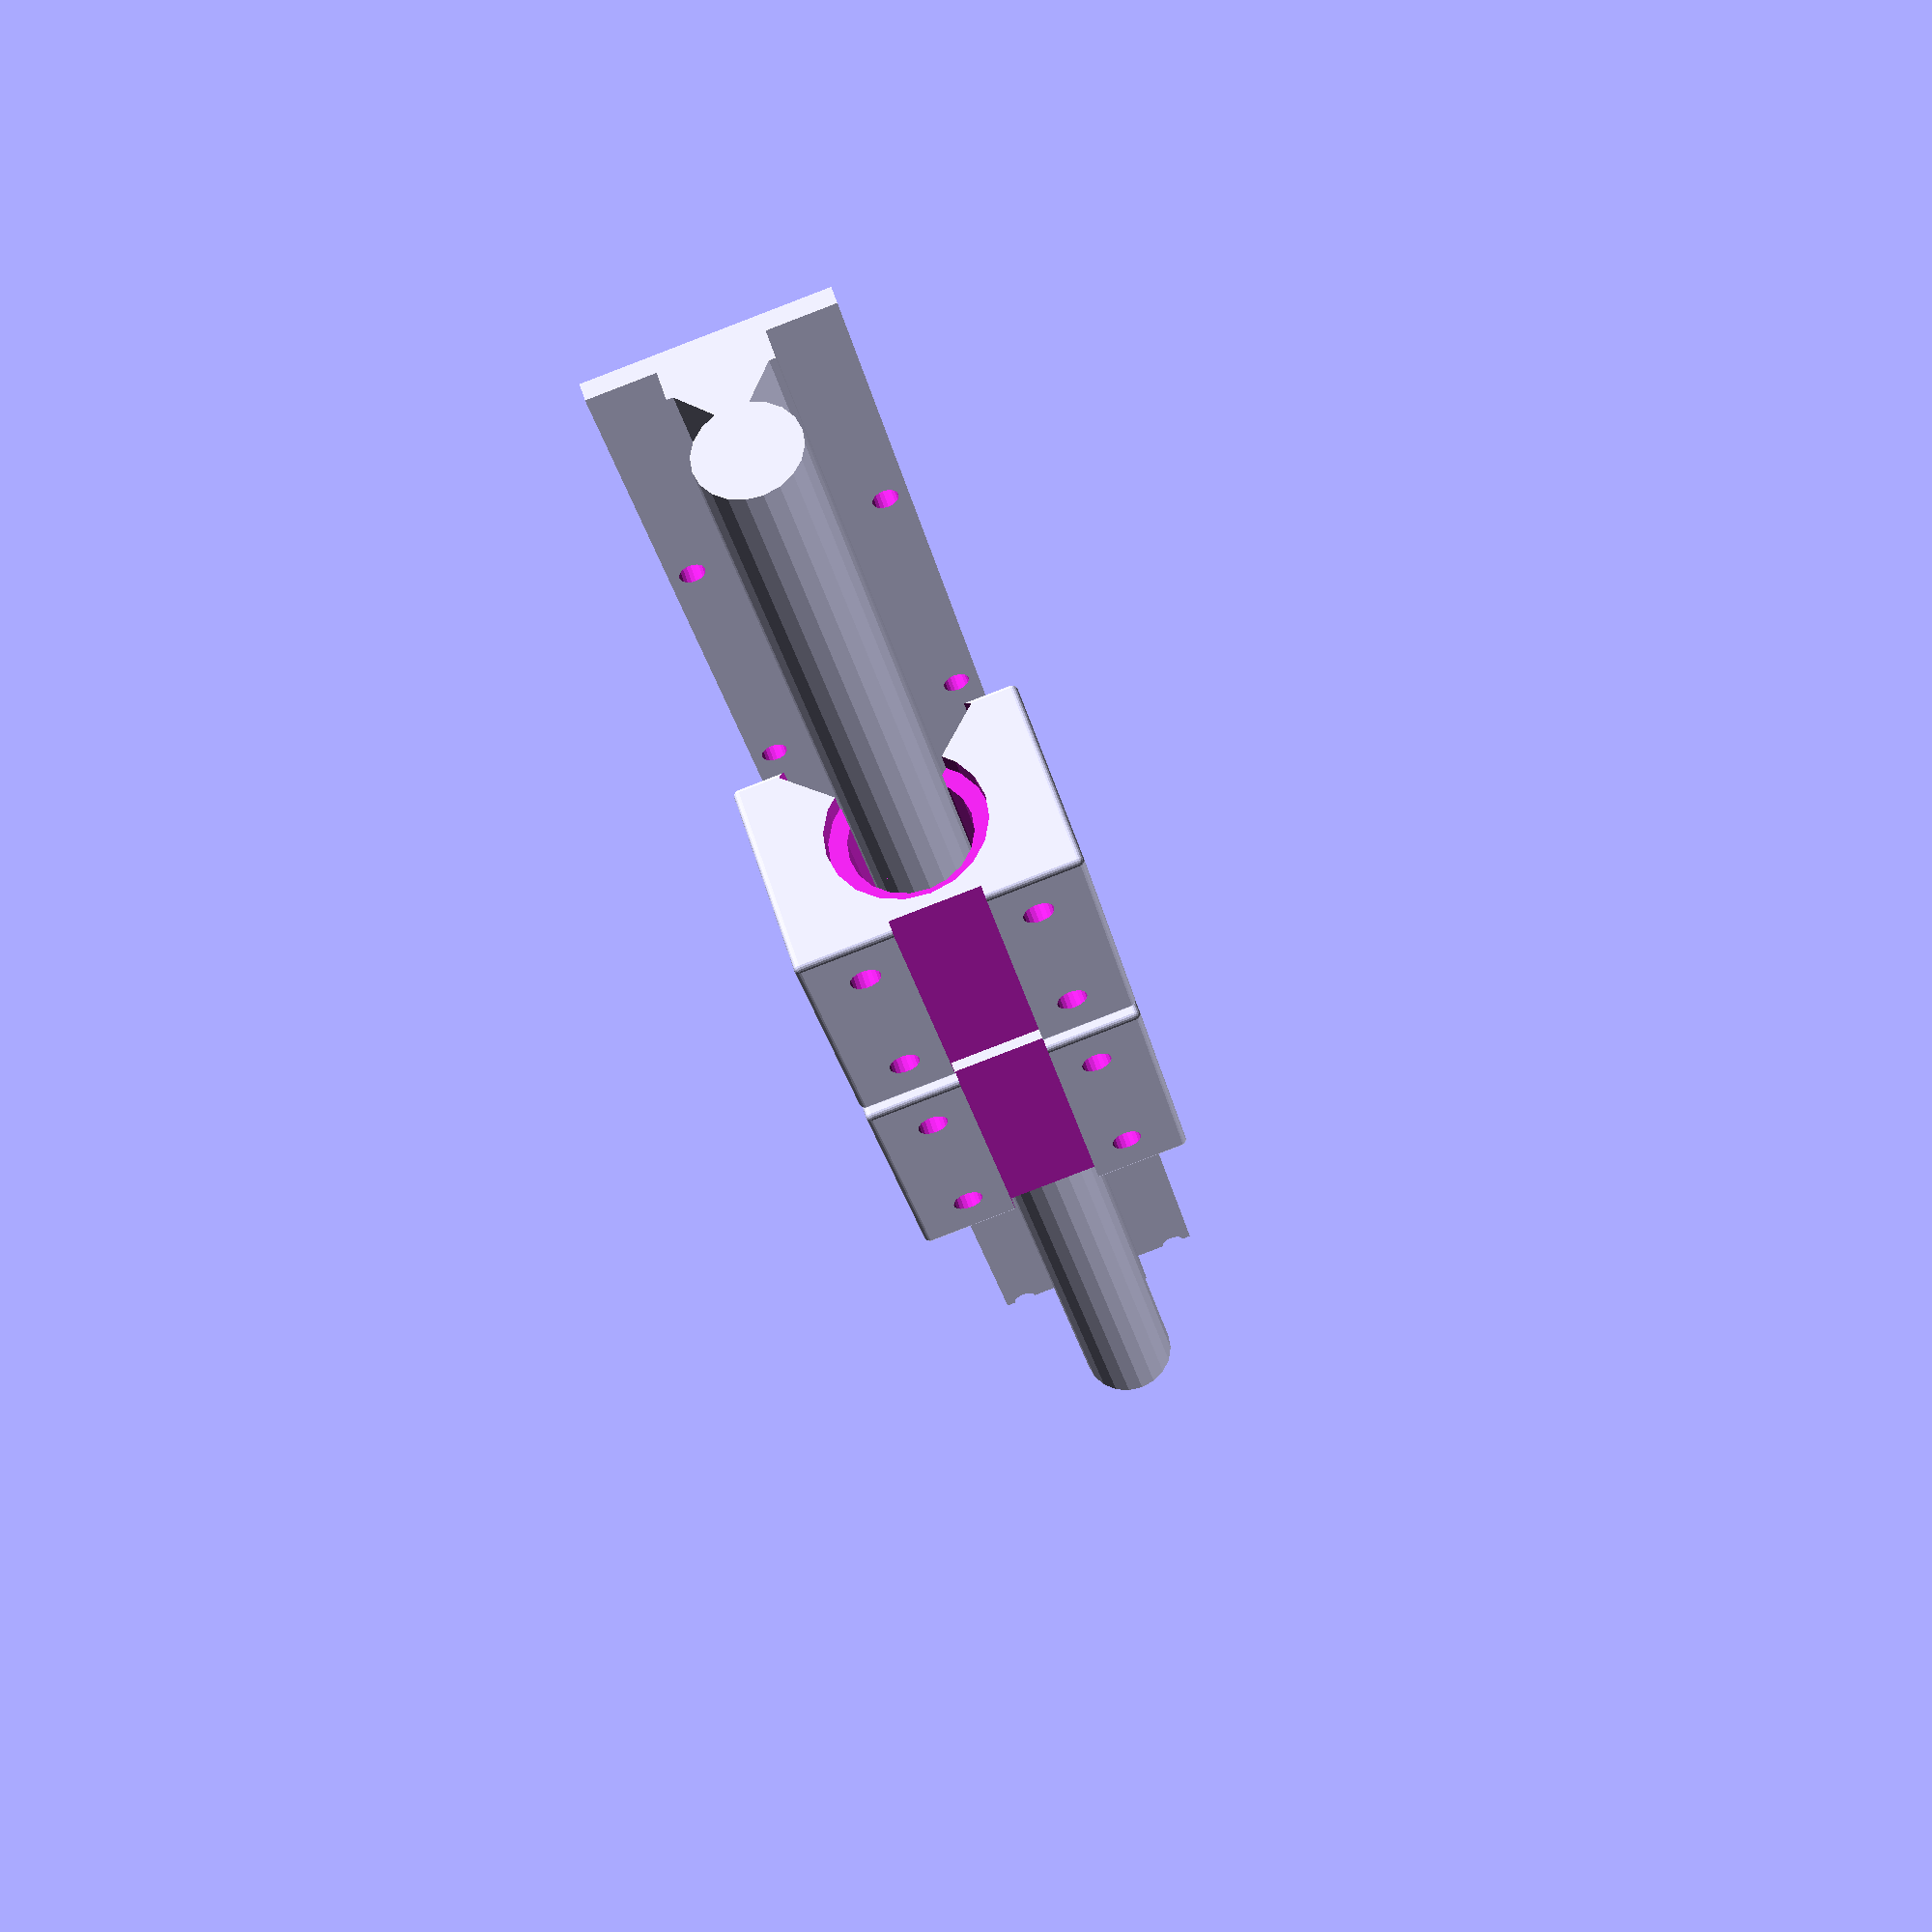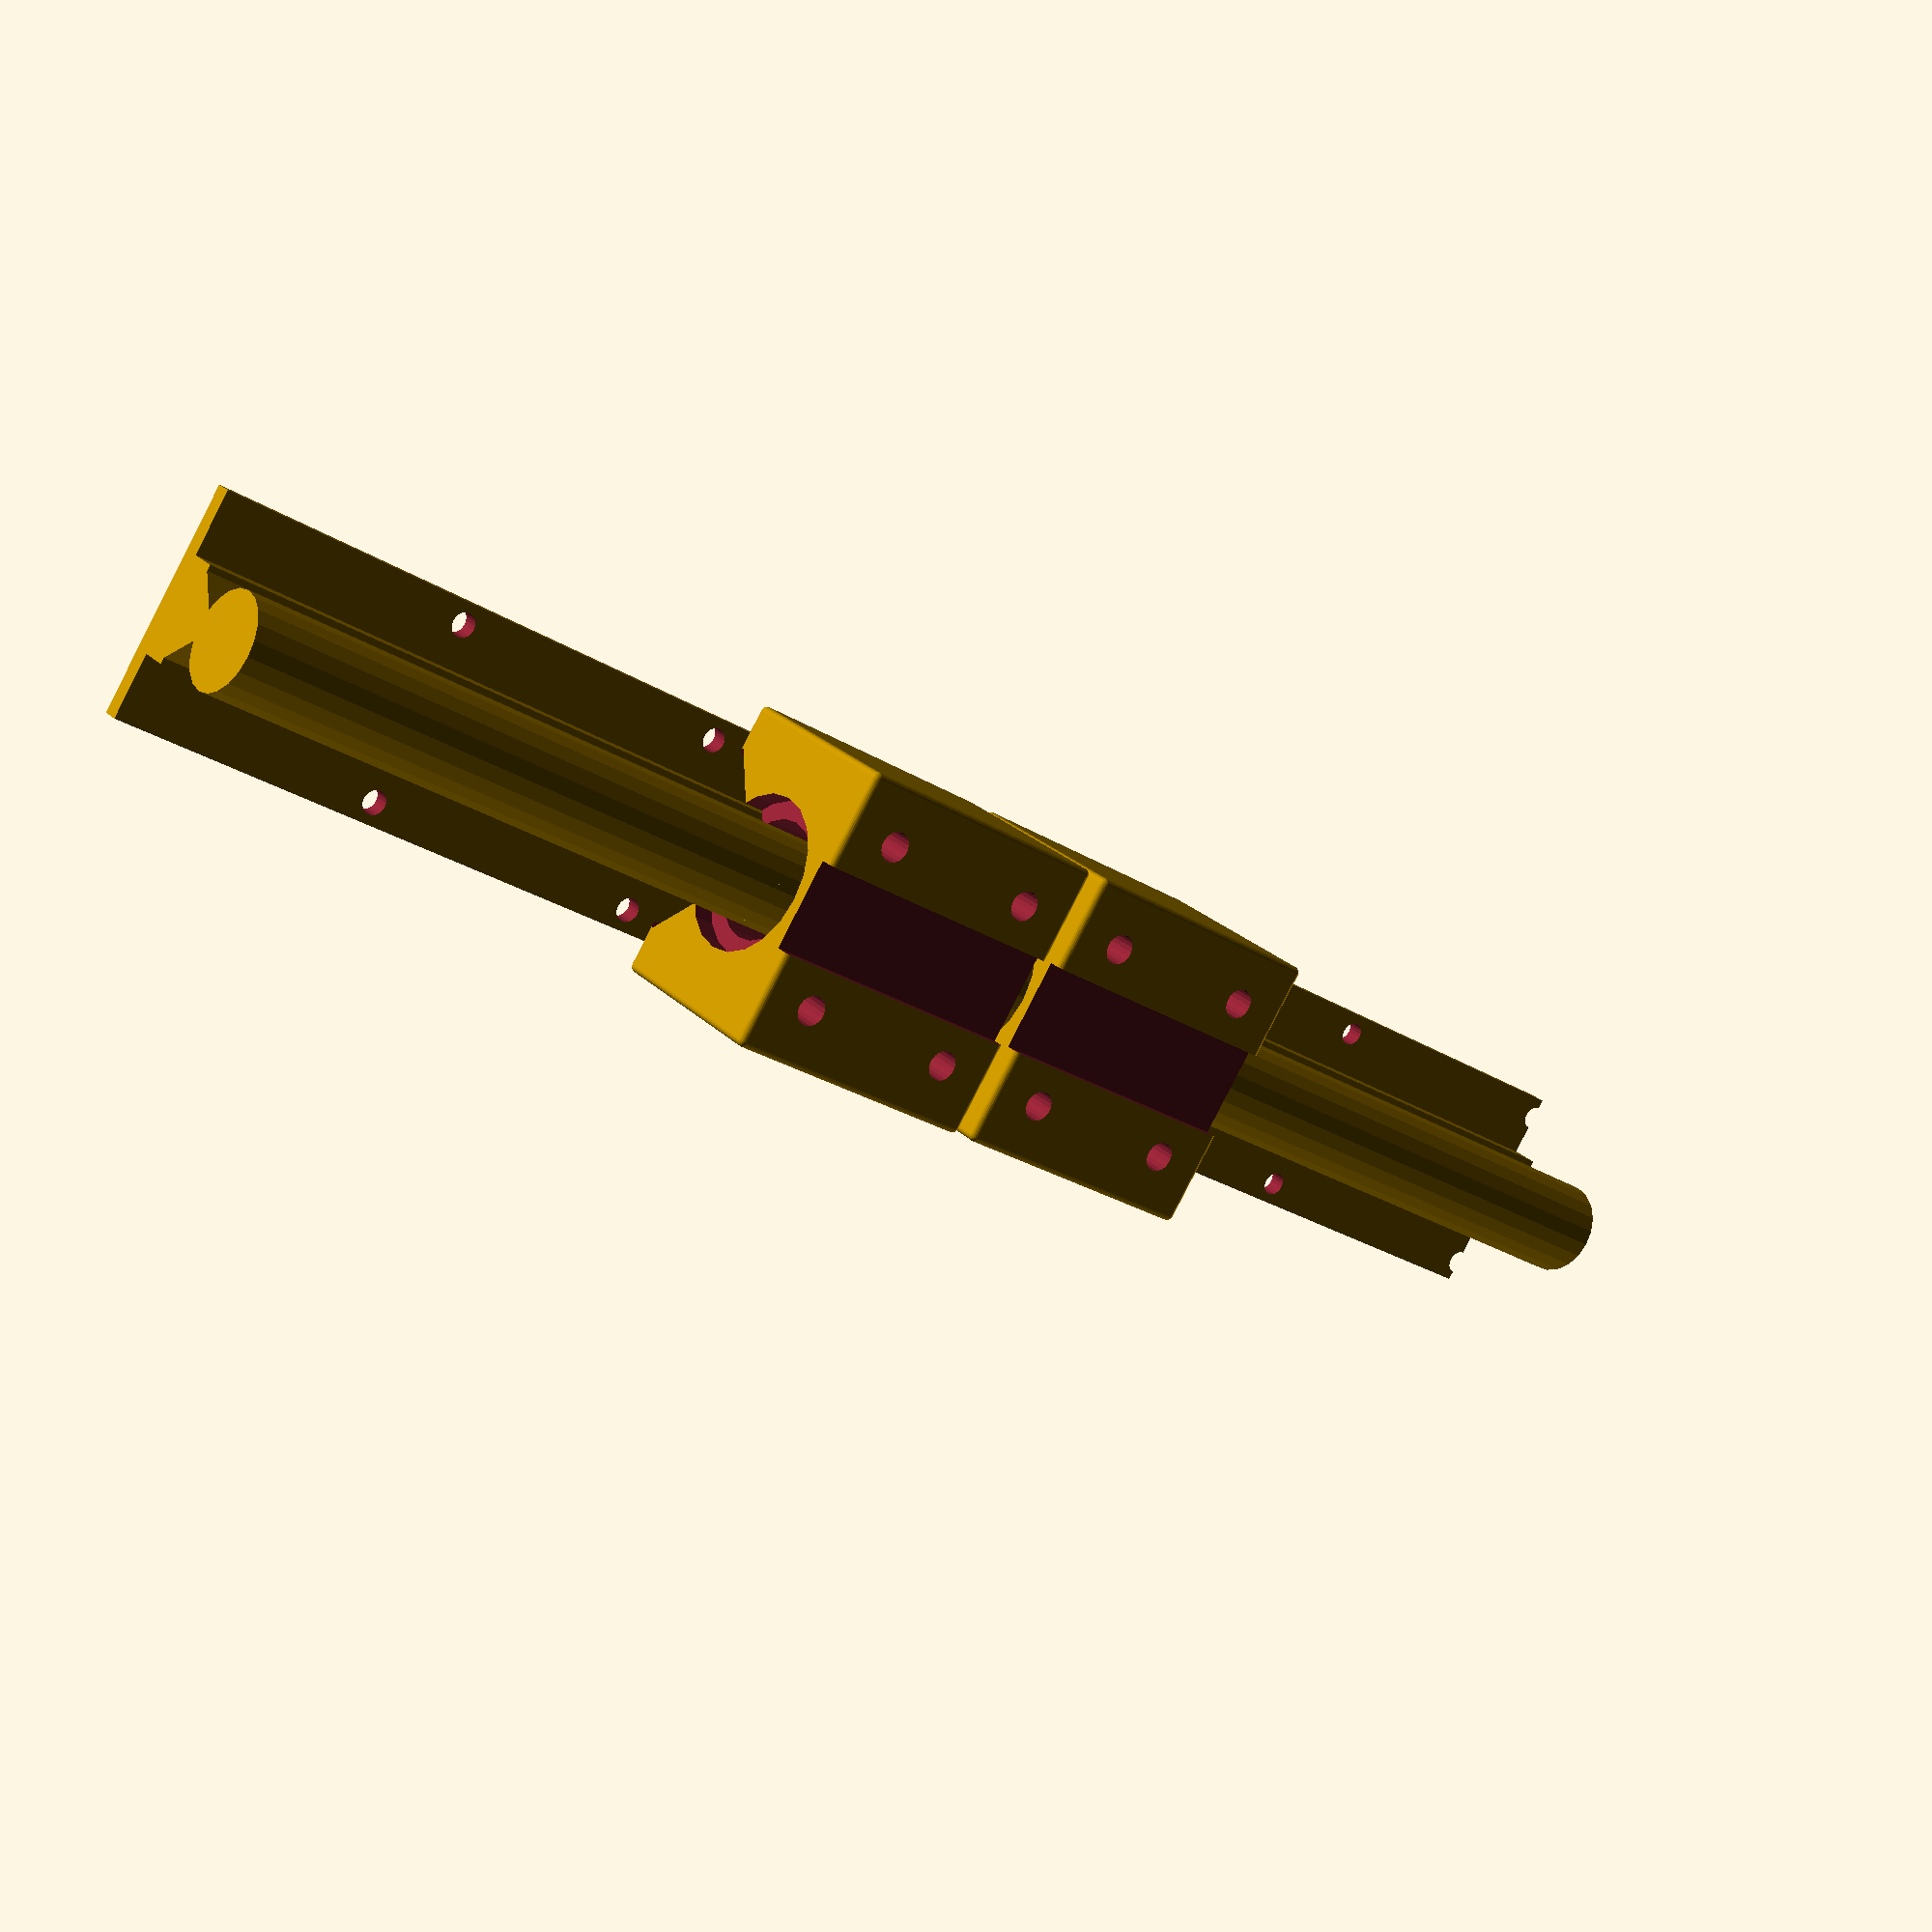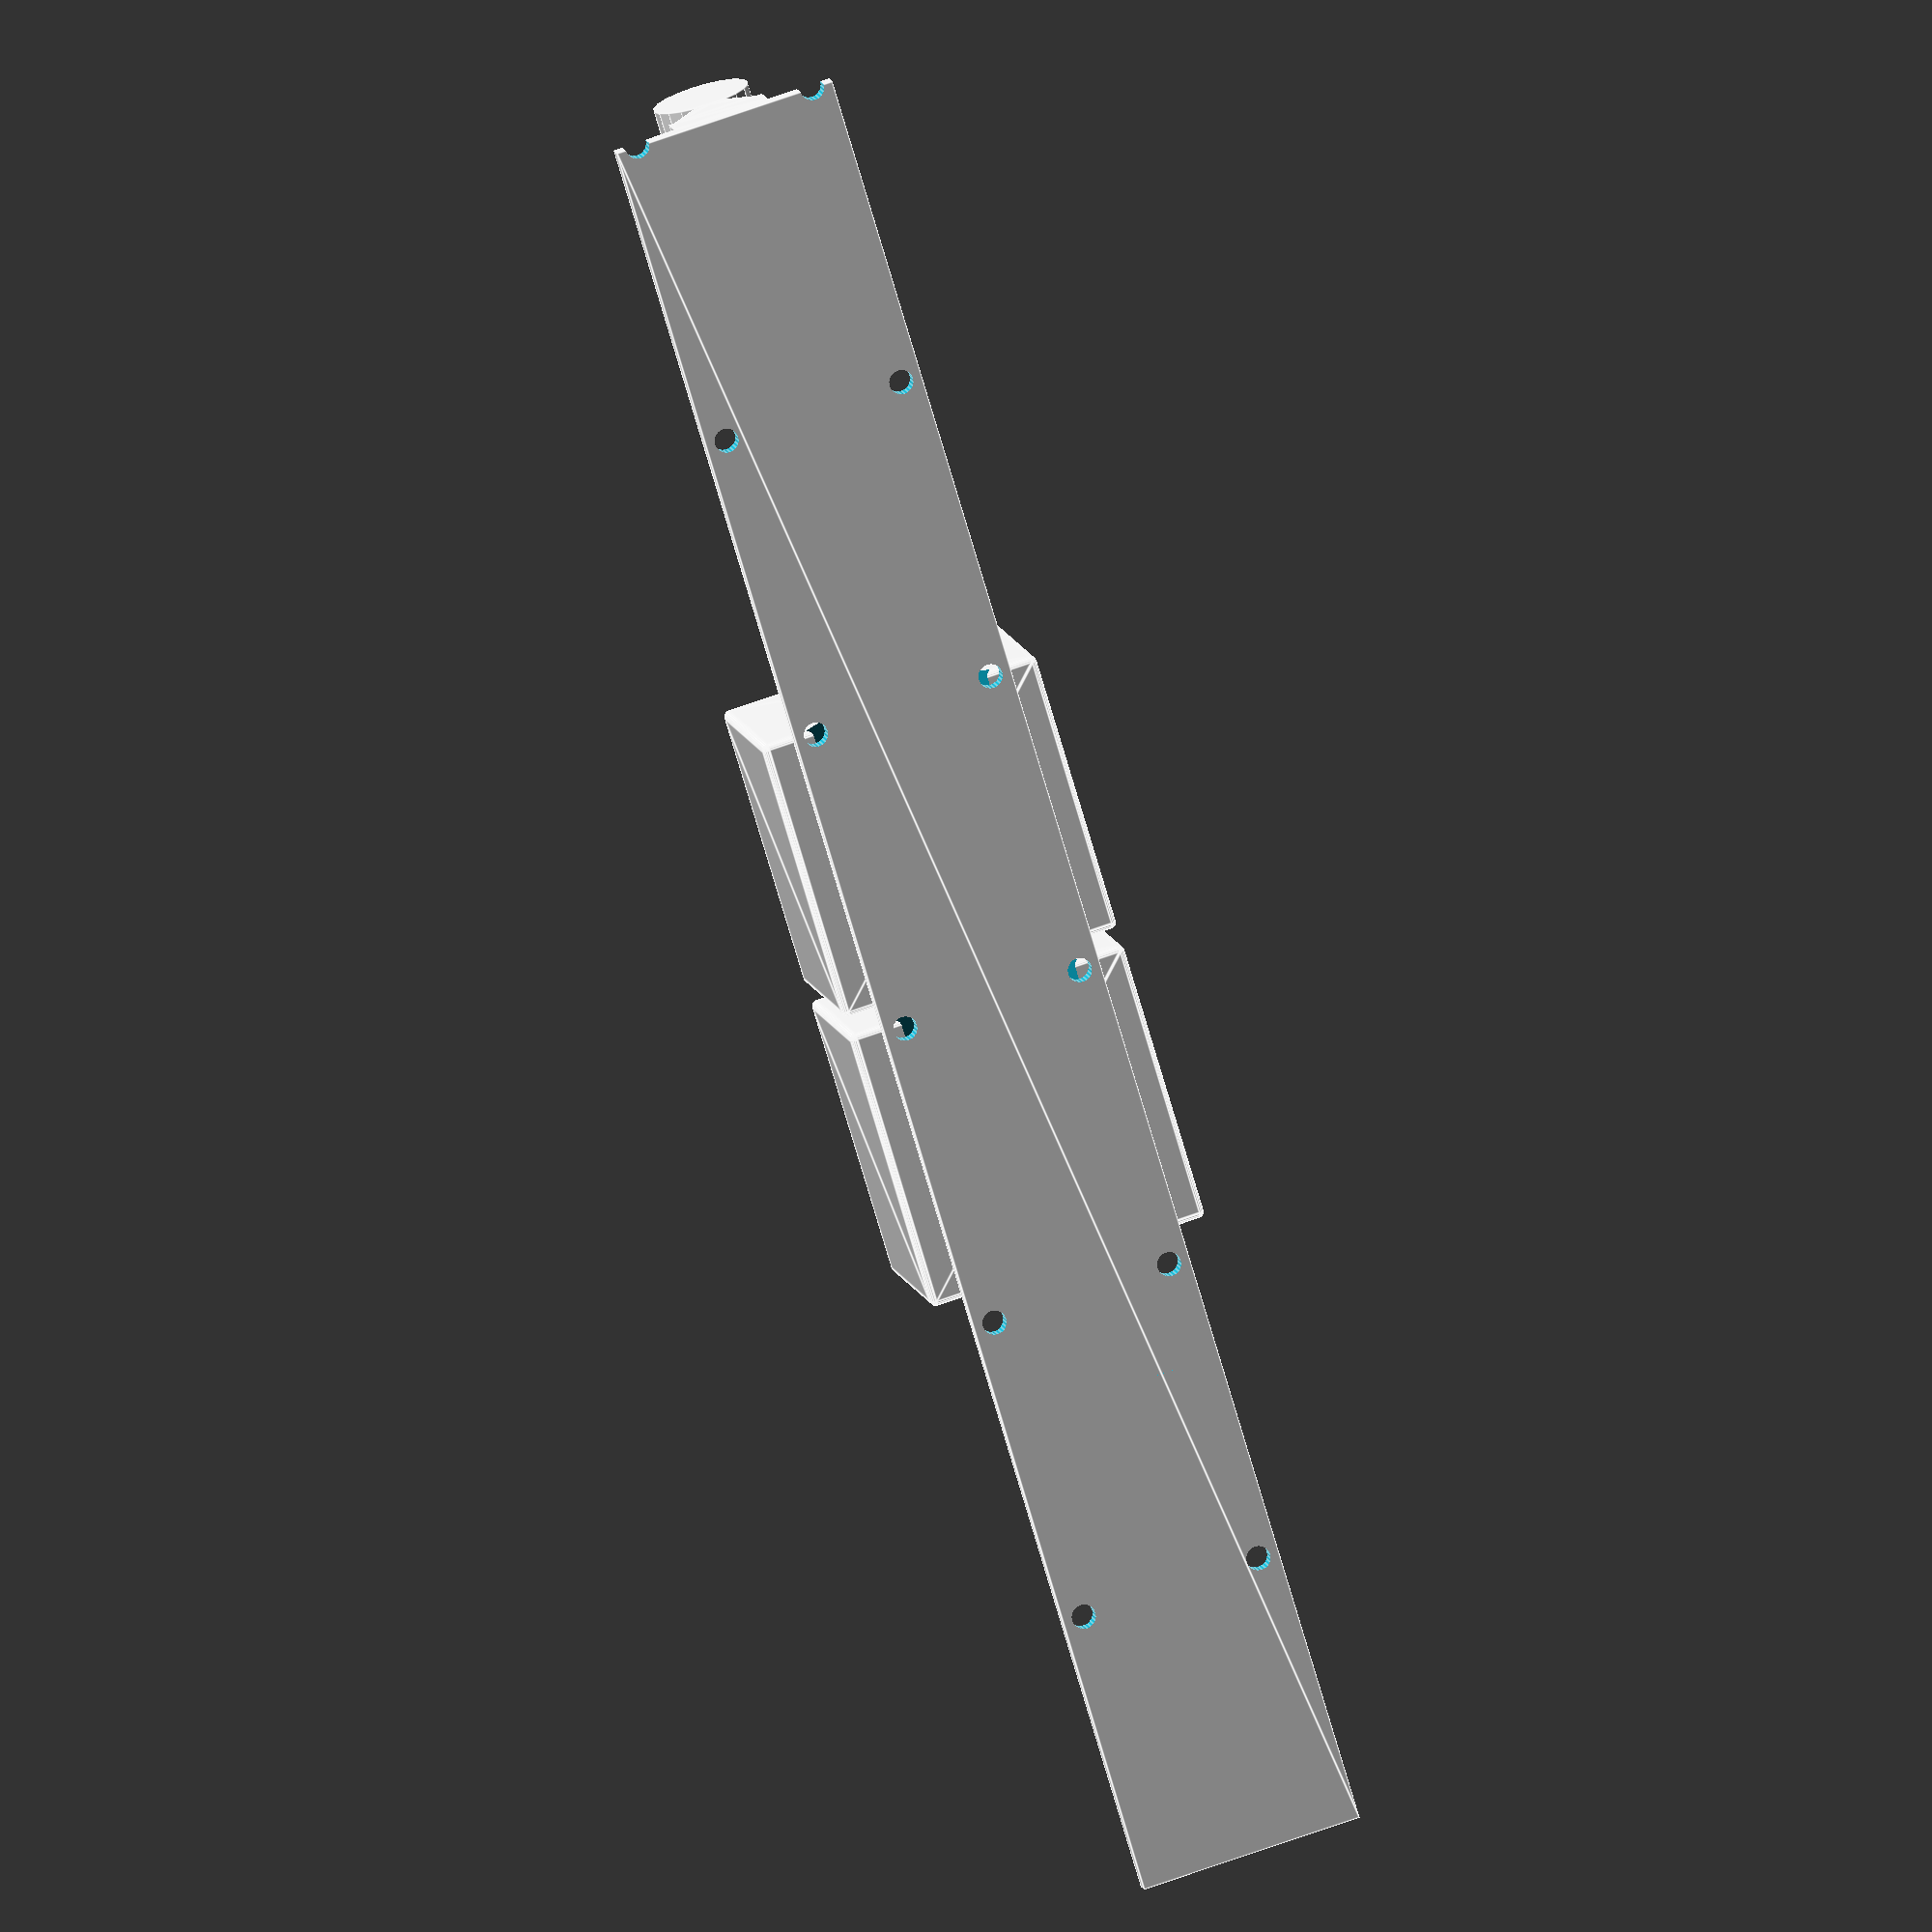
<openscad>
module  bearingBlock(h=33, w=45, m=45, r=10) {
    screw_depth = 12;
    difference() {
        minkowski() {
            rotate([0,90,0]) cube([h,w,m], center=true);
            sphere(1);
        }
        rotate([90, 0, 90]) cylinder(r=r, m*2, center=true); //inner
        translate([w/2, 0, 0]) rotate([90, 0, 90]) cylinder(r=r+3, 5, center=true); //outer
        translate([0,0,h/2]) cube([m*2, w/3, 3], center=true);
        translate([0, 0, -h/2]) rotate([45,0,0]) cube([m*2, w/2, w/2], center=true);
        for (z = [0:360/4:360])
            rotate([0, 0, z+45]) translate([20, 0, h/2-screw_depth/2+1]) cylinder(d=5, h=12, center=true);
    }
    
}

module supportedLinearRail(length = 200, shaftdimension = 16, blockspacing = 10, holedistance = 30) {
    difference() {
    union() {
        rotate([0,90,0]) cylinder(h=length, d=shaftdimension, center=true);
    
        translate([-length/2,0,-1*shaftdimension+1]) 
            rotate([90,00,90]) 
            linear_extrude(height=length, convexity=2)
            polygon(
                points = [
                    [-18.5, -6], [-18.5,-3], [-8,-3], [-8,0],[-8,2],[-7,2],[-2,8], [0, 7], [2,8], [7,2], [8, 2], [8,0], [8,-3], [18.5, -3], [18.5, -6]
                ],
                paths = [
                    [0,1,2,3,4,5,6,7,8, 9,10,11,12,13,14]
                ]);
        
    }
    //Holes for screws along the rail
    for (y = [-1*holedistance/2, holedistance/2]) 
        for (x = [-length/2: 2*25.4: length/2])
            translate([x, y, -25]) cylinder(10, r=2);
    }
    translate([(blockspacing / 2)+45/2, 0, 0]) bearingBlock();
    translate([(-blockspacing / 2)-45/2, 0, 0]) bearingBlock();
}

supportedLinearRail(300, $fn=20, blockspacing = 5);

$fn = 20;
</openscad>
<views>
elev=302.5 azim=257.9 roll=342.7 proj=p view=wireframe
elev=336.1 azim=212.8 roll=327.3 proj=p view=wireframe
elev=350.4 azim=106.8 roll=169.2 proj=o view=edges
</views>
